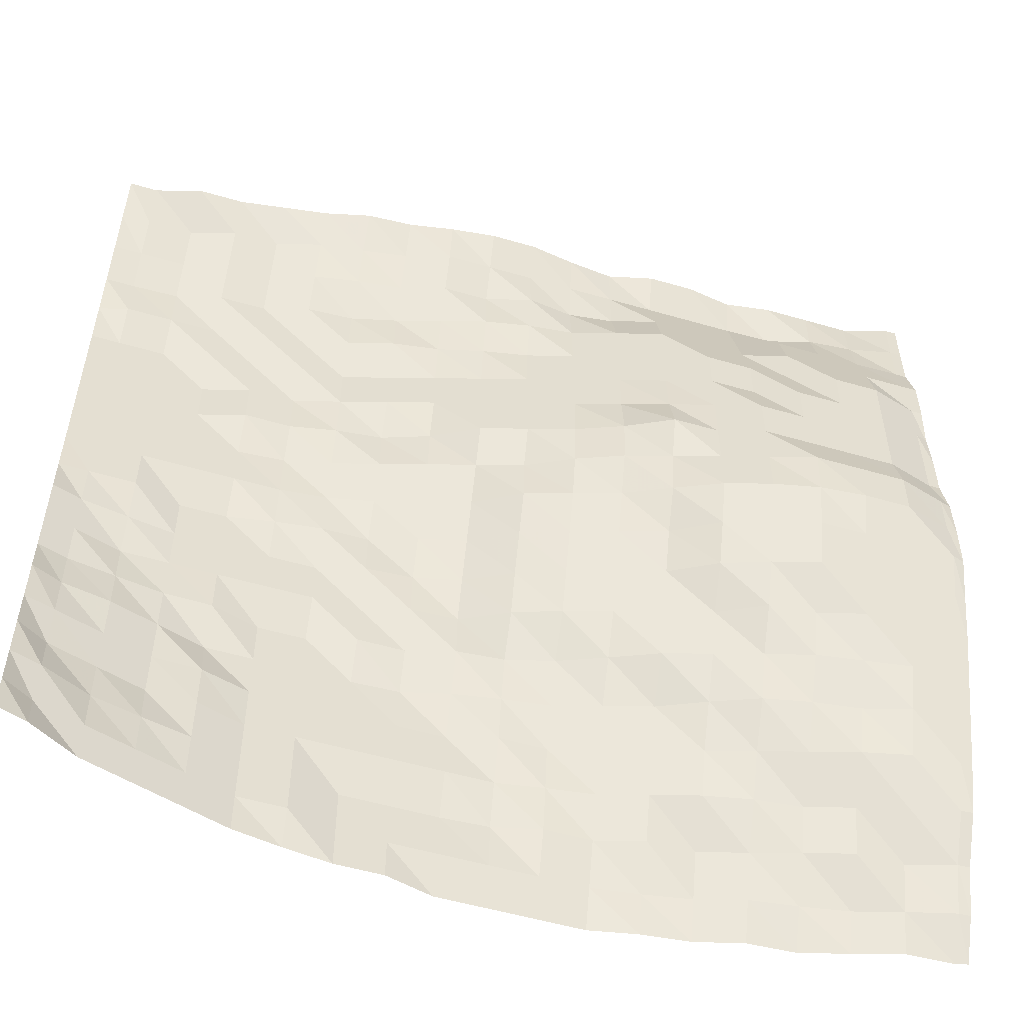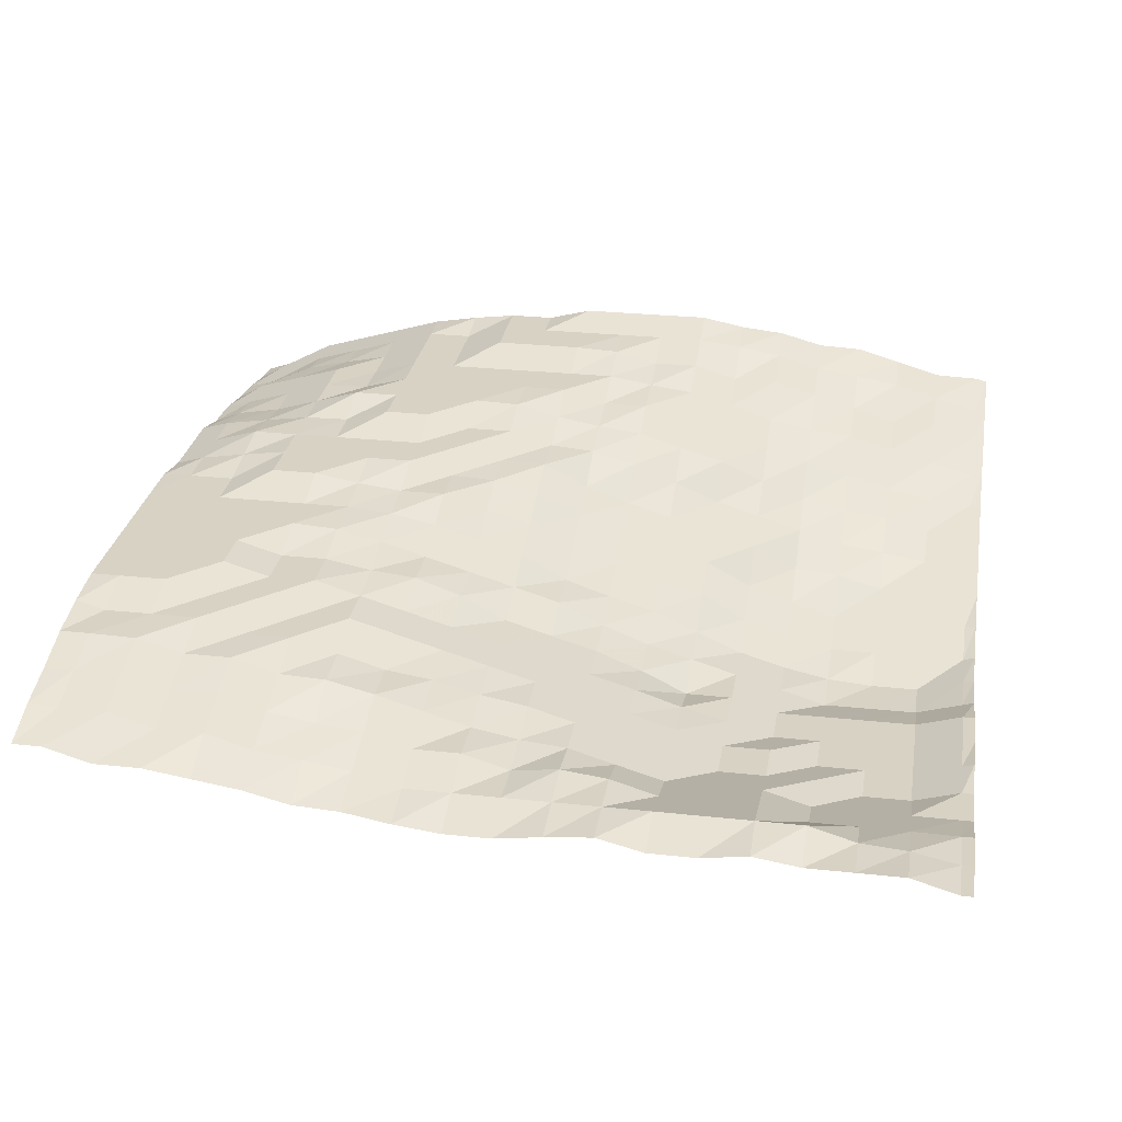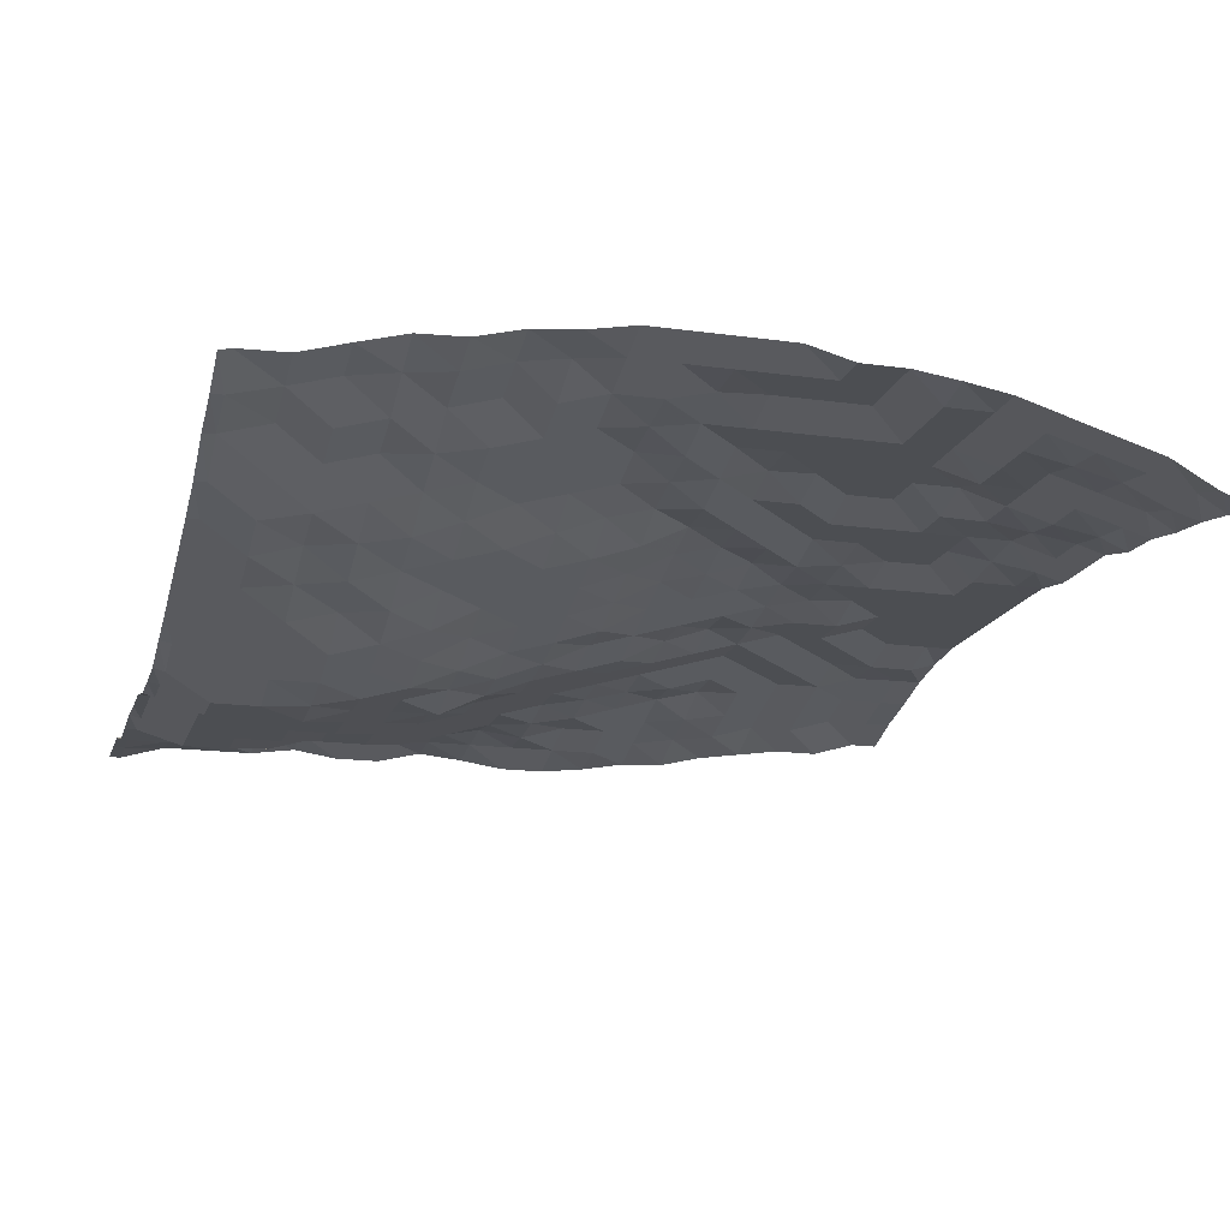
<metadata>
{"format":"obj","ext":"obj","renderer":"f3d","projection":"perspective","resolution":1024,"background":"white","views":[{"elev":-54.1,"azim":-17.2,"up":"+Z"},{"elev":27.7,"azim":9.3,"up":"+Y"},{"elev":-16.6,"azim":164.3,"up":"+Y"}]}
</metadata>
<code>
o terrain_-13_-28_Plane.059
v -15.23 0.3459 14.4
v -15.23 0.8478 12.7
v -15.23 1.35 11.01
v -15.23 1.35 9.314
v -15.23 1.852 7.619
v -15.23 1.852 5.923
v -15.23 1.852 4.228
v -15.23 1.852 2.532
v -15.23 1.852 0.8371
v -15.23 1.852 -0.8583
v -15.23 1.852 -2.554
v -15.23 1.852 -4.249
v -15.23 1.852 -5.944
v -15.23 1.557 -7.64
v -15.23 1.35 -9.335
v -15.23 1.349 -11.03
v -15.23 0.8478 -12.73
v -15.23 0.8478 -14.42
v -13.53 0.3459 14.4
v -13.53 0.8478 12.7
v -13.53 1.309 11.01
v -13.53 1.35 9.314
v -13.53 1.852 7.619
v -13.53 1.852 5.923
v -13.53 1.852 4.228
v -13.53 1.852 2.532
v -13.53 1.852 0.8371
v -13.53 1.852 -0.8583
v -13.53 2.113 -2.554
v -13.53 2.354 -4.249
v -13.53 2.113 -5.944
v -13.53 1.852 -7.64
v -13.53 1.852 -9.335
v -13.53 1.852 -11.03
v -13.53 1.611 -12.73
v -13.53 1.35 -14.42
v -11.84 -0.1561 14.4
v -11.84 0.3459 12.7
v -11.84 0.8478 11.01
v -11.84 1.35 9.314
v -11.84 1.35 7.619
v -11.84 1.852 5.923
v -11.84 1.852 4.228
v -11.84 1.852 2.532
v -11.84 1.852 0.8371
v -11.84 2.354 -0.8583
v -11.84 2.354 -2.554
v -11.84 2.354 -4.249
v -11.84 2.354 -5.944
v -11.84 2.354 -7.64
v -11.84 2.354 -9.335
v -11.84 2.354 -11.03
v -11.84 2.003 -12.73
v -11.84 1.852 -14.42
v -10.14 -0.1561 14.4
v -10.14 0.3459 12.7
v -10.14 0.8414 11.01
v -10.14 0.8478 9.314
v -10.14 1.35 7.619
v -10.14 1.35 5.923
v -10.14 1.35 4.228
v -10.14 1.852 2.532
v -10.14 1.852 0.8371
v -10.14 2.354 -0.8583
v -10.14 2.354 -2.554
v -10.14 2.354 -4.249
v -10.14 2.381 -5.944
v -10.14 2.856 -7.64
v -10.14 2.395 -9.335
v -10.14 2.354 -11.03
v -10.14 2.354 -12.73
v -10.14 2.354 -14.42
v -8.447 -0.658 14.4
v -8.447 -0.1561 12.7
v -8.447 0.3459 11.01
v -8.447 0.8478 9.314
v -8.447 0.8479 7.619
v -8.447 1.35 5.923
v -8.447 1.35 4.228
v -8.447 1.744 2.532
v -8.447 1.852 0.8371
v -8.447 2.056 -0.8583
v -8.447 2.354 -2.554
v -8.447 2.354 -4.249
v -8.447 2.856 -5.944
v -8.447 2.856 -7.64
v -8.447 2.856 -9.335
v -8.447 2.856 -11.03
v -8.447 2.856 -12.73
v -8.447 2.856 -14.42
v -6.751 -0.8909 14.4
v -6.751 -0.4598 12.7
v -6.751 0.2678 11.01
v -6.751 0.3459 9.314
v -6.751 0.8479 7.619
v -6.751 0.8478 5.923
v -6.751 1.026 4.228
v -6.751 1.35 2.532
v -6.751 1.7 0.8371
v -6.751 1.852 -0.8583
v -6.751 2.354 -2.554
v -6.751 2.354 -4.249
v -6.751 2.856 -5.944
v -6.751 2.856 -7.64
v -6.751 2.856 -9.335
v -6.751 2.856 -11.03
v -6.751 2.856 -12.73
v -6.751 2.856 -14.42
v -5.056 -1.16 14.4
v -5.056 -0.658 12.7
v -5.056 -0.1561 11.01
v -5.056 -0.1561 9.314
v -5.056 0.3459 7.619
v -5.056 0.3459 5.923
v -5.056 0.8415 4.228
v -5.056 0.8479 2.532
v -5.056 1.35 0.8371
v -5.056 1.852 -0.8583
v -5.056 1.852 -2.554
v -5.056 2.354 -4.249
v -5.056 2.354 -5.944
v -5.056 2.856 -7.64
v -5.056 2.856 -9.335
v -5.056 2.856 -11.03
v -5.056 3.358 -12.73
v -5.056 3.358 -14.42
v -3.36 -1.662 14.4
v -3.36 -1.16 12.7
v -3.36 -0.658 11.01
v -3.36 -0.4094 9.314
v -3.36 -0.1561 7.619
v -3.36 -0.1561 5.923
v -3.36 0.2412 4.228
v -3.36 0.3459 2.532
v -3.36 0.8478 0.8371
v -3.36 1.278 -0.8583
v -3.36 1.757 -2.554
v -3.36 1.852 -4.249
v -3.36 2.354 -5.944
v -3.36 2.797 -7.64
v -3.36 2.856 -9.335
v -3.36 2.856 -11.03
v -3.36 3.358 -12.73
v -3.36 3.358 -14.42
v -1.665 -1.662 14.4
v -1.665 -1.16 12.7
v -1.665 -1.16 11.01
v -1.665 -0.844 9.314
v -1.665 -0.658 7.619
v -1.665 -0.658 5.923
v -1.665 -0.6531 4.228
v -1.665 -0.1561 2.532
v -1.665 0.3459 0.8371
v -1.665 0.8478 -0.8583
v -1.665 1.35 -2.554
v -1.665 1.791 -4.249
v -1.665 1.852 -5.944
v -1.665 2.354 -7.64
v -1.665 2.856 -9.335
v -1.665 2.856 -11.03
v -1.665 3.358 -12.73
v -1.665 3.358 -14.42
v 0.03027 -1.662 14.4
v 0.03027 -1.662 12.7
v 0.03027 -1.487 11.01
v 0.03027 -1.16 9.314
v 0.03027 -1.16 7.619
v 0.03027 -1.16 5.923
v 0.03027 -1.16 4.228
v 0.03027 -0.658 2.532
v 0.03027 -0.5969 0.8371
v 0.03027 -0.04142 -0.8583
v 0.03027 0.4977 -2.554
v 0.03027 0.9485 -4.249
v 0.03027 1.72 -5.944
v 0.03027 2.073 -7.64
v 0.03027 2.354 -9.335
v 0.03027 2.856 -11.03
v 0.03027 3.274 -12.73
v 0.03027 3.358 -14.42
v 1.726 -1.662 14.4
v 1.726 -1.452 12.7
v 1.726 -1.662 11.01
v 1.726 -1.662 9.314
v 1.726 -1.662 7.619
v 1.726 -1.662 5.923
v 1.726 -1.662 4.228
v 1.726 -1.493 2.532
v 1.726 -1.16 0.8371
v 1.726 -0.658 -0.8583
v 1.726 -0.1561 -2.554
v 1.726 0.3459 -4.249
v 1.726 1.255 -5.944
v 1.726 1.852 -7.64
v 1.726 2.354 -9.335
v 1.726 2.579 -11.03
v 1.726 2.856 -12.73
v 1.726 3.358 -14.42
v 3.421 -1.662 14.4
v 3.421 -1.662 12.7
v 3.421 -2.164 11.01
v 3.421 -2.164 9.314
v 3.421 -2.164 7.619
v 3.421 -2.164 5.923
v 3.421 -2.332 4.228
v 3.421 -2.164 2.532
v 3.421 -1.662 0.8371
v 3.421 -1.16 -0.8583
v 3.421 -0.658 -2.554
v 3.421 -0.1561 -4.249
v 3.421 0.5661 -5.944
v 3.421 1.35 -7.64
v 3.421 1.852 -9.335
v 3.421 2.354 -11.03
v 3.421 2.856 -12.73
v 3.421 3.358 -14.42
v 5.116 -1.662 14.4
v 5.116 -2.164 12.7
v 5.116 -2.666 11.01
v 5.116 -2.666 9.314
v 5.116 -2.666 7.619
v 5.116 -2.724 5.923
v 5.116 -3.168 4.228
v 5.116 -2.666 2.532
v 5.116 -2.429 0.8371
v 5.116 -1.702 -0.8583
v 5.116 -1.16 -2.554
v 5.116 -0.658 -4.249
v 5.116 -0.1561 -5.944
v 5.116 0.8478 -7.64
v 5.116 1.35 -9.335
v 5.116 1.853 -11.03
v 5.116 2.354 -12.73
v 5.116 3.14 -14.42
v 6.812 -1.662 14.4
v 6.812 -2.164 12.7
v 6.812 -2.666 11.01
v 6.812 -3.168 9.314
v 6.812 -3.168 7.619
v 6.812 -3.168 5.923
v 6.812 -3.168 4.228
v 6.812 -3.168 2.532
v 6.812 -3.168 0.8371
v 6.812 -2.65 -0.8583
v 6.812 -2.069 -2.554
v 6.812 -1.16 -4.249
v 6.812 -0.658 -5.944
v 6.812 0.09384 -7.64
v 6.812 0.8478 -9.335
v 6.812 1.352 -11.03
v 6.812 2.354 -12.73
v 6.812 2.856 -14.42
v 8.507 -1.662 14.4
v 8.507 -2.164 12.7
v 8.507 -2.666 11.01
v 8.507 -3.168 9.314
v 8.507 -3.168 7.619
v 8.507 -3.67 5.923
v 8.507 -3.67 4.228
v 8.507 -3.67 2.532
v 8.507 -3.67 0.8371
v 8.507 -3.168 -0.8583
v 8.507 -2.666 -2.554
v 8.507 -2.022 -4.249
v 8.507 -1.16 -5.944
v 8.507 -0.587 -7.64
v 8.507 0.3459 -9.335
v 8.507 1.01 -11.03
v 8.507 1.852 -12.73
v 8.507 2.354 -14.42
v 10.2 -1.662 14.4
v 10.2 -2.666 12.7
v 10.2 -3.168 11.01
v 10.2 -3.168 9.314
v 10.2 -3.67 7.619
v 10.2 -3.67 5.923
v 10.2 -3.67 4.228
v 10.2 -4.172 2.532
v 10.2 -4.027 0.8371
v 10.2 -3.67 -0.8583
v 10.2 -3.168 -2.554
v 10.2 -2.192 -4.249
v 10.2 -1.662 -5.944
v 10.2 -0.9389 -7.64
v 10.2 -0.1561 -9.335
v 10.2 0.8478 -11.03
v 10.2 1.35 -12.73
v 10.2 2.136 -14.42
v 11.9 -2.164 14.4
v 11.9 -2.666 12.7
v 11.9 -3.168 11.01
v 11.9 -3.67 9.314
v 11.9 -3.67 7.619
v 11.9 -3.67 5.923
v 11.9 -3.67 4.228
v 11.9 -4.172 2.532
v 11.9 -4.172 0.8371
v 11.9 -3.67 -0.8583
v 11.9 -3.168 -2.554
v 11.9 -2.666 -4.249
v 11.9 -1.913 -5.944
v 11.9 -1.16 -7.64
v 11.9 -0.658 -9.335
v 11.9 0.3459 -11.03
v 11.9 0.8478 -12.73
v 11.9 1.852 -14.42
v 13.59 -2.305 14.4
v 13.59 -2.666 12.7
v 13.59 -3.168 11.01
v 13.59 -3.67 9.314
v 13.59 -3.67 7.619
v 13.59 -3.67 5.923
v 13.59 -3.67 4.228
v 13.59 -4.169 2.532
v 13.59 -4.172 0.8371
v 13.59 -3.67 -0.8583
v 13.59 -3.168 -2.554
v 13.59 -2.666 -4.249
v 13.59 -2.164 -5.944
v 13.59 -1.662 -7.64
v 13.59 -1.049 -9.335
v 13.59 -0.1561 -11.03
v 13.59 0.8453 -12.73
v 13.59 1.35 -14.42
v 15.29 -2.666 14.4
v 15.29 -2.691 12.7
v 15.29 -3.168 11.01
v 15.29 -3.168 9.314
v 15.29 -3.168 7.619
v 15.29 -3.168 5.923
v 15.29 -3.168 4.228
v 15.29 -3.67 2.532
v 15.29 -3.67 0.8371
v 15.29 -3.67 -0.8583
v 15.29 -3.168 -2.554
v 15.29 -2.666 -4.249
v 15.29 -2.164 -5.944
v 15.29 -1.662 -7.64
v 15.29 -1.16 -9.335
v 15.29 -0.5586 -11.03
v 15.29 0.3459 -12.73
v 15.29 0.9034 -14.42
v -16.29 0.2204 -14.42
v -16.29 0.5341 -12.73
v -16.29 0.7222 -11.03
v -16.29 1.036 -9.335
v -16.29 1.114 -7.64
v -16.29 1.538 -5.944
v -16.29 1.538 -4.249
v -16.29 1.538 -2.554
v -16.29 1.838 -0.8583
v -16.29 1.852 0.8371
v -16.29 1.852 2.532
v -16.29 1.852 4.228
v -16.29 1.852 5.923
v -16.29 1.852 7.619
v -16.29 1.664 9.314
v -16.29 1.35 11.01
v -16.29 0.8487 12.7
v -16.29 0.4342 14.4
v 15.71 -2.666 14.4
v 15.71 -2.685 12.7
v 15.71 -3.168 11.01
v 15.71 -3.168 9.314
v 15.71 -3.042 7.619
v 15.71 -3.168 5.923
v 15.71 -3.168 4.228
v 15.71 -3.544 2.532
v 15.71 -3.596 0.8371
v 15.71 -3.544 -0.8583
v 15.71 -3.089 -2.554
v 15.71 -2.666 -4.249
v 15.71 -2.164 -5.944
v 15.71 -1.662 -7.64
v 15.71 -1.16 -9.335
v 15.71 -0.5835 -11.03
v 15.71 0.3189 -12.73
v 15.71 0.8895 -14.42
v -15.23 -0.1561 16.1
v -13.53 -0.658 16.1
v -11.84 -0.658 16.1
v -10.14 -0.909 16.1
v -8.447 -1.16 16.1
v -6.751 -1.573 16.1
v -5.056 -1.662 16.1
v -3.36 -1.965 16.1
v -1.665 -2.164 16.1
v 0.03027 -2.164 16.1
v 1.726 -1.913 16.1
v 3.421 -1.746 16.1
v 5.116 -2.164 16.1
v 6.812 -2.164 16.1
v 8.507 -1.913 16.1
v 10.2 -2.164 16.1
v 11.9 -2.164 16.1
v 13.59 -2.164 16.1
v 15.29 -2.666 16.1
v -16.29 -0.1561 16.1
v 15.71 -2.666 16.1
v 15.71 1.622 -15.9
v 15.29 1.733 -15.9
v 13.59 1.789 -15.9
v 11.9 2.291 -15.9
v 10.2 2.766 -15.9
v 8.507 2.842 -15.9
v 6.812 3.295 -15.9
v 5.116 3.465 -15.9
v 3.421 3.797 -15.9
v 1.726 3.797 -15.9
v 0.03027 3.797 -15.9
v -1.665 3.797 -15.9
v -3.36 3.358 -15.9
v -5.056 3.358 -15.9
v -6.751 3.139 -15.9
v -8.447 2.856 -15.9
v -10.14 2.354 -15.9
v -11.84 1.852 -15.9
v -13.53 1.35 -15.9
v -15.23 0.4086 -15.9
v -16.29 0.05159 -15.9
f 398 379 1 360
f 360 1 2 359
f 359 2 3 358
f 358 3 4 357
f 357 4 5 356
f 356 5 6 355
f 355 6 7 354
f 354 7 8 353
f 353 8 9 352
f 352 9 10 351
f 351 10 11 350
f 350 11 12 349
f 349 12 13 348
f 348 13 14 347
f 347 14 15 346
f 346 15 16 345
f 345 16 17 344
f 344 17 18 343
f 379 380 19 1
f 1 19 20 2
f 2 20 21 3
f 3 21 22 4
f 4 22 23 5
f 5 23 24 6
f 6 24 25 7
f 7 25 26 8
f 8 26 27 9
f 9 27 28 10
f 10 28 29 11
f 11 29 30 12
f 12 30 31 13
f 13 31 32 14
f 14 32 33 15
f 15 33 34 16
f 16 34 35 17
f 17 35 36 18
f 380 381 37 19
f 19 37 38 20
f 20 38 39 21
f 21 39 40 22
f 22 40 41 23
f 23 41 42 24
f 24 42 43 25
f 25 43 44 26
f 26 44 45 27
f 27 45 46 28
f 28 46 47 29
f 29 47 48 30
f 30 48 49 31
f 31 49 50 32
f 32 50 51 33
f 33 51 52 34
f 34 52 53 35
f 35 53 54 36
f 381 382 55 37
f 37 55 56 38
f 38 56 57 39
f 39 57 58 40
f 40 58 59 41
f 41 59 60 42
f 42 60 61 43
f 43 61 62 44
f 44 62 63 45
f 45 63 64 46
f 46 64 65 47
f 47 65 66 48
f 48 66 67 49
f 49 67 68 50
f 50 68 69 51
f 51 69 70 52
f 52 70 71 53
f 53 71 72 54
f 382 383 73 55
f 55 73 74 56
f 56 74 75 57
f 57 75 76 58
f 58 76 77 59
f 59 77 78 60
f 60 78 79 61
f 61 79 80 62
f 62 80 81 63
f 63 81 82 64
f 64 82 83 65
f 65 83 84 66
f 66 84 85 67
f 67 85 86 68
f 68 86 87 69
f 69 87 88 70
f 70 88 89 71
f 71 89 90 72
f 383 384 91 73
f 73 91 92 74
f 74 92 93 75
f 75 93 94 76
f 76 94 95 77
f 77 95 96 78
f 78 96 97 79
f 79 97 98 80
f 80 98 99 81
f 81 99 100 82
f 82 100 101 83
f 83 101 102 84
f 84 102 103 85
f 85 103 104 86
f 86 104 105 87
f 87 105 106 88
f 88 106 107 89
f 89 107 108 90
f 384 385 109 91
f 91 109 110 92
f 92 110 111 93
f 93 111 112 94
f 94 112 113 95
f 95 113 114 96
f 96 114 115 97
f 97 115 116 98
f 98 116 117 99
f 99 117 118 100
f 100 118 119 101
f 101 119 120 102
f 102 120 121 103
f 103 121 122 104
f 104 122 123 105
f 105 123 124 106
f 106 124 125 107
f 107 125 126 108
f 385 386 127 109
f 109 127 128 110
f 110 128 129 111
f 111 129 130 112
f 112 130 131 113
f 113 131 132 114
f 114 132 133 115
f 115 133 134 116
f 116 134 135 117
f 117 135 136 118
f 118 136 137 119
f 119 137 138 120
f 120 138 139 121
f 121 139 140 122
f 122 140 141 123
f 123 141 142 124
f 124 142 143 125
f 125 143 144 126
f 386 387 145 127
f 127 145 146 128
f 128 146 147 129
f 129 147 148 130
f 130 148 149 131
f 131 149 150 132
f 132 150 151 133
f 133 151 152 134
f 134 152 153 135
f 135 153 154 136
f 136 154 155 137
f 137 155 156 138
f 138 156 157 139
f 139 157 158 140
f 140 158 159 141
f 141 159 160 142
f 142 160 161 143
f 143 161 162 144
f 387 388 163 145
f 145 163 164 146
f 146 164 165 147
f 147 165 166 148
f 148 166 167 149
f 149 167 168 150
f 150 168 169 151
f 151 169 170 152
f 152 170 171 153
f 153 171 172 154
f 154 172 173 155
f 155 173 174 156
f 156 174 175 157
f 157 175 176 158
f 158 176 177 159
f 159 177 178 160
f 160 178 179 161
f 161 179 180 162
f 388 389 181 163
f 163 181 182 164
f 164 182 183 165
f 165 183 184 166
f 166 184 185 167
f 167 185 186 168
f 168 186 187 169
f 169 187 188 170
f 170 188 189 171
f 171 189 190 172
f 172 190 191 173
f 173 191 192 174
f 174 192 193 175
f 175 193 194 176
f 176 194 195 177
f 177 195 196 178
f 178 196 197 179
f 179 197 198 180
f 389 390 199 181
f 181 199 200 182
f 182 200 201 183
f 183 201 202 184
f 184 202 203 185
f 185 203 204 186
f 186 204 205 187
f 187 205 206 188
f 188 206 207 189
f 189 207 208 190
f 190 208 209 191
f 191 209 210 192
f 192 210 211 193
f 193 211 212 194
f 194 212 213 195
f 195 213 214 196
f 196 214 215 197
f 197 215 216 198
f 390 391 217 199
f 199 217 218 200
f 200 218 219 201
f 201 219 220 202
f 202 220 221 203
f 203 221 222 204
f 204 222 223 205
f 205 223 224 206
f 206 224 225 207
f 207 225 226 208
f 208 226 227 209
f 209 227 228 210
f 210 228 229 211
f 211 229 230 212
f 212 230 231 213
f 213 231 232 214
f 214 232 233 215
f 215 233 234 216
f 391 392 235 217
f 217 235 236 218
f 218 236 237 219
f 219 237 238 220
f 220 238 239 221
f 221 239 240 222
f 222 240 241 223
f 223 241 242 224
f 224 242 243 225
f 225 243 244 226
f 226 244 245 227
f 227 245 246 228
f 228 246 247 229
f 229 247 248 230
f 230 248 249 231
f 231 249 250 232
f 232 250 251 233
f 233 251 252 234
f 392 393 253 235
f 235 253 254 236
f 236 254 255 237
f 237 255 256 238
f 238 256 257 239
f 239 257 258 240
f 240 258 259 241
f 241 259 260 242
f 242 260 261 243
f 243 261 262 244
f 244 262 263 245
f 245 263 264 246
f 246 264 265 247
f 247 265 266 248
f 248 266 267 249
f 249 267 268 250
f 250 268 269 251
f 251 269 270 252
f 393 394 271 253
f 253 271 272 254
f 254 272 273 255
f 255 273 274 256
f 256 274 275 257
f 257 275 276 258
f 258 276 277 259
f 259 277 278 260
f 260 278 279 261
f 261 279 280 262
f 262 280 281 263
f 263 281 282 264
f 264 282 283 265
f 265 283 284 266
f 266 284 285 267
f 267 285 286 268
f 268 286 287 269
f 269 287 288 270
f 394 395 289 271
f 271 289 290 272
f 272 290 291 273
f 273 291 292 274
f 274 292 293 275
f 275 293 294 276
f 276 294 295 277
f 277 295 296 278
f 278 296 297 279
f 279 297 298 280
f 280 298 299 281
f 281 299 300 282
f 282 300 301 283
f 283 301 302 284
f 284 302 303 285
f 285 303 304 286
f 286 304 305 287
f 287 305 306 288
f 395 396 307 289
f 289 307 308 290
f 290 308 309 291
f 291 309 310 292
f 292 310 311 293
f 293 311 312 294
f 294 312 313 295
f 295 313 314 296
f 296 314 315 297
f 297 315 316 298
f 298 316 317 299
f 299 317 318 300
f 300 318 319 301
f 301 319 320 302
f 302 320 321 303
f 303 321 322 304
f 304 322 323 305
f 305 323 324 306
f 396 397 325 307
f 307 325 326 308
f 308 326 327 309
f 309 327 328 310
f 310 328 329 311
f 311 329 330 312
f 312 330 331 313
f 313 331 332 314
f 314 332 333 315
f 315 333 334 316
f 316 334 335 317
f 317 335 336 318
f 318 336 337 319
f 319 337 338 320
f 320 338 339 321
f 321 339 340 322
f 322 340 341 323
f 323 341 342 324
f 341 377 378 342
f 340 376 377 341
f 339 375 376 340
f 338 374 375 339
f 337 373 374 338
f 336 372 373 337
f 335 371 372 336
f 334 370 371 335
f 333 369 370 334
f 332 368 369 333
f 331 367 368 332
f 330 366 367 331
f 329 365 366 330
f 328 364 365 329
f 327 363 364 328
f 326 362 363 327
f 325 361 362 326
f 397 399 361 325
f 342 378 400 401
f 324 342 401 402
f 306 324 402 403
f 288 306 403 404
f 270 288 404 405
f 252 270 405 406
f 234 252 406 407
f 216 234 407 408
f 198 216 408 409
f 180 198 409 410
f 162 180 410 411
f 144 162 411 412
f 126 144 412 413
f 108 126 413 414
f 90 108 414 415
f 72 90 415 416
f 54 72 416 417
f 36 54 417 418
f 343 18 419 420
f 18 36 418 419

</code>
